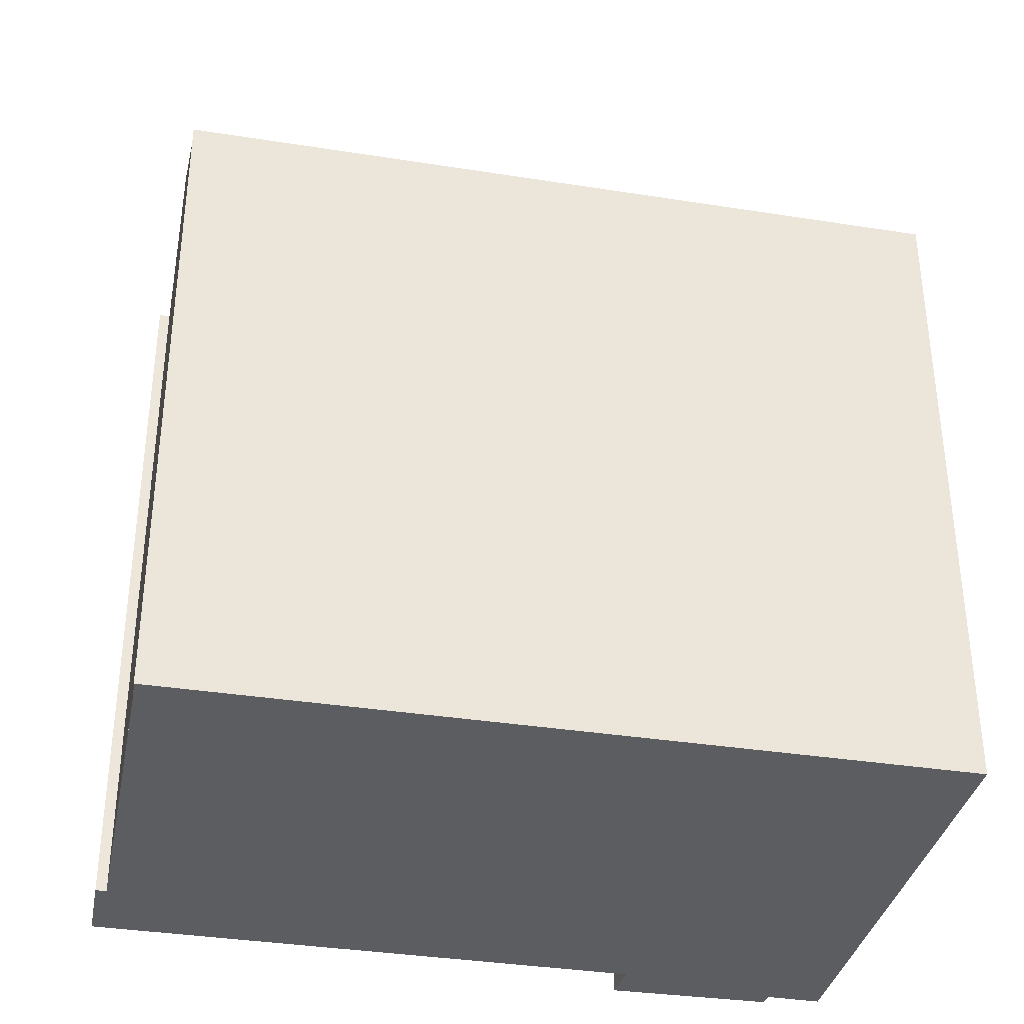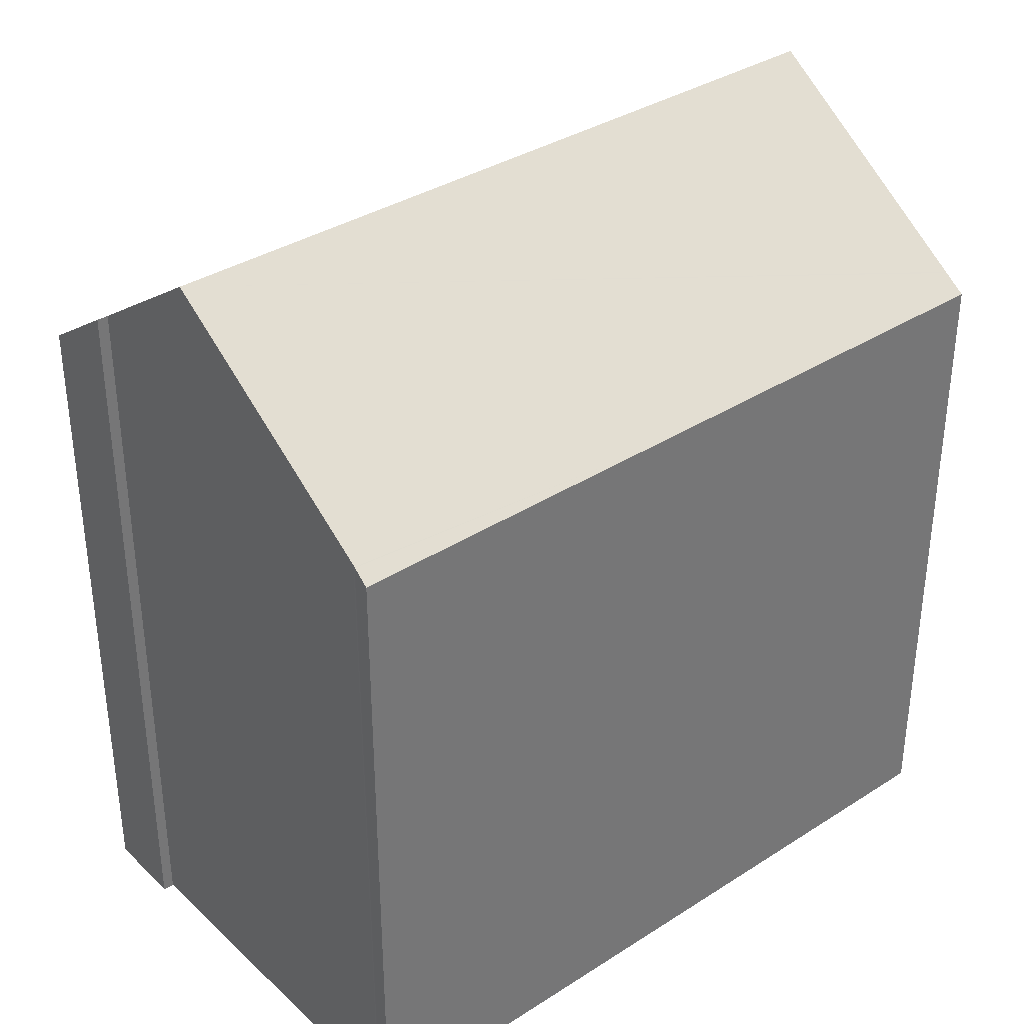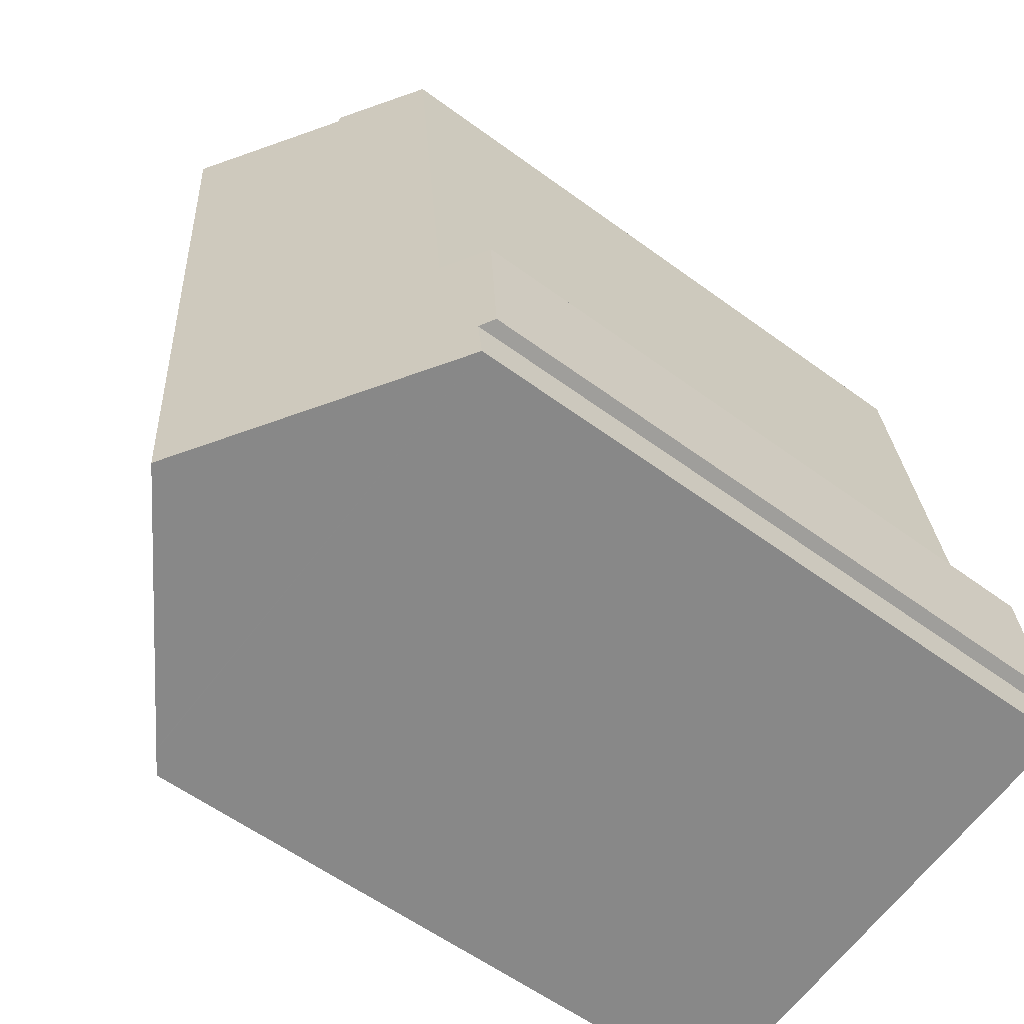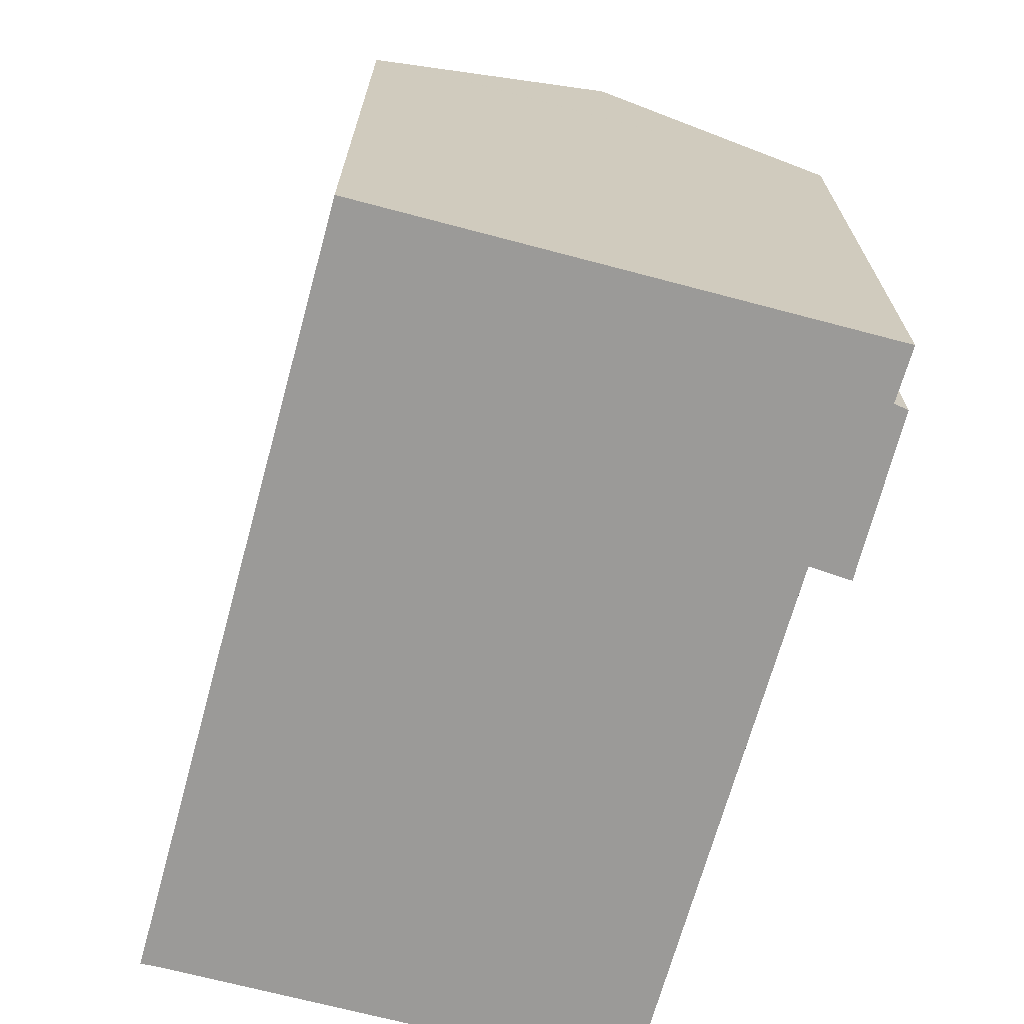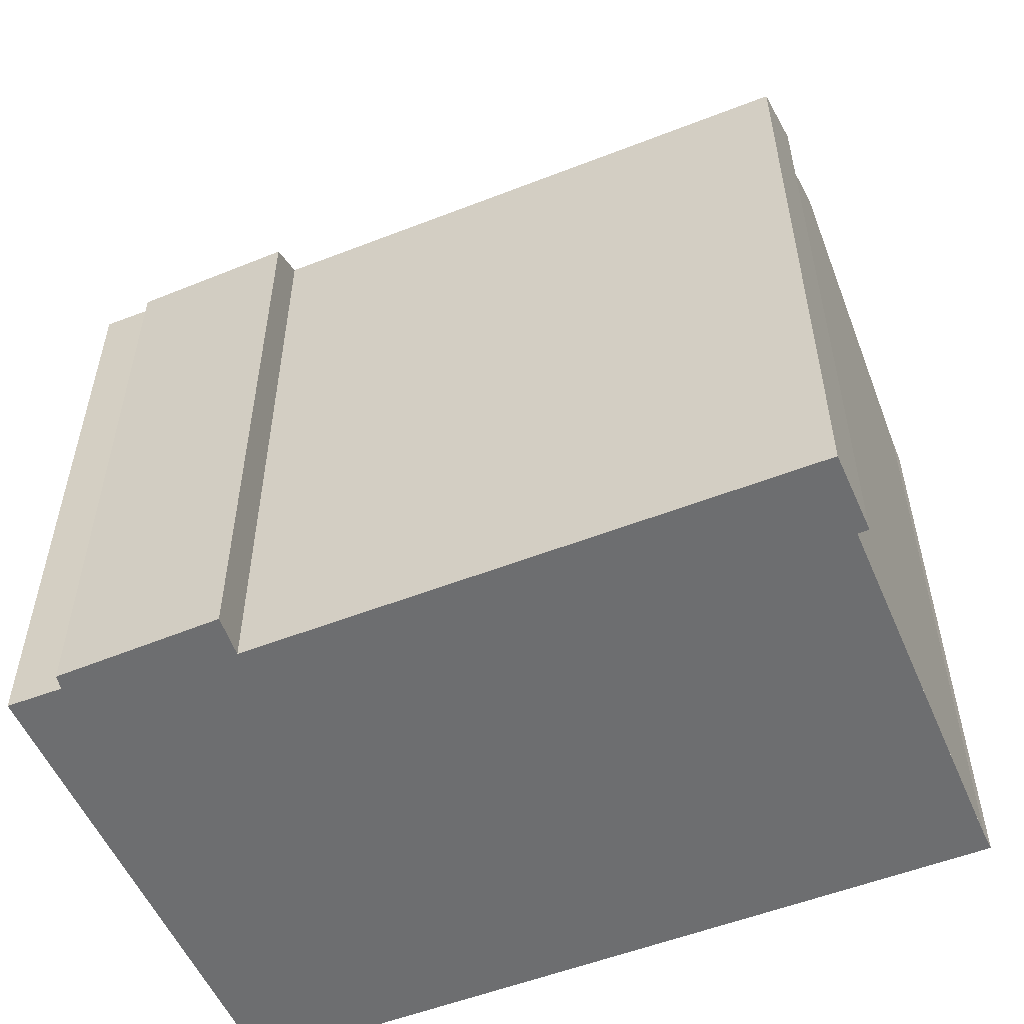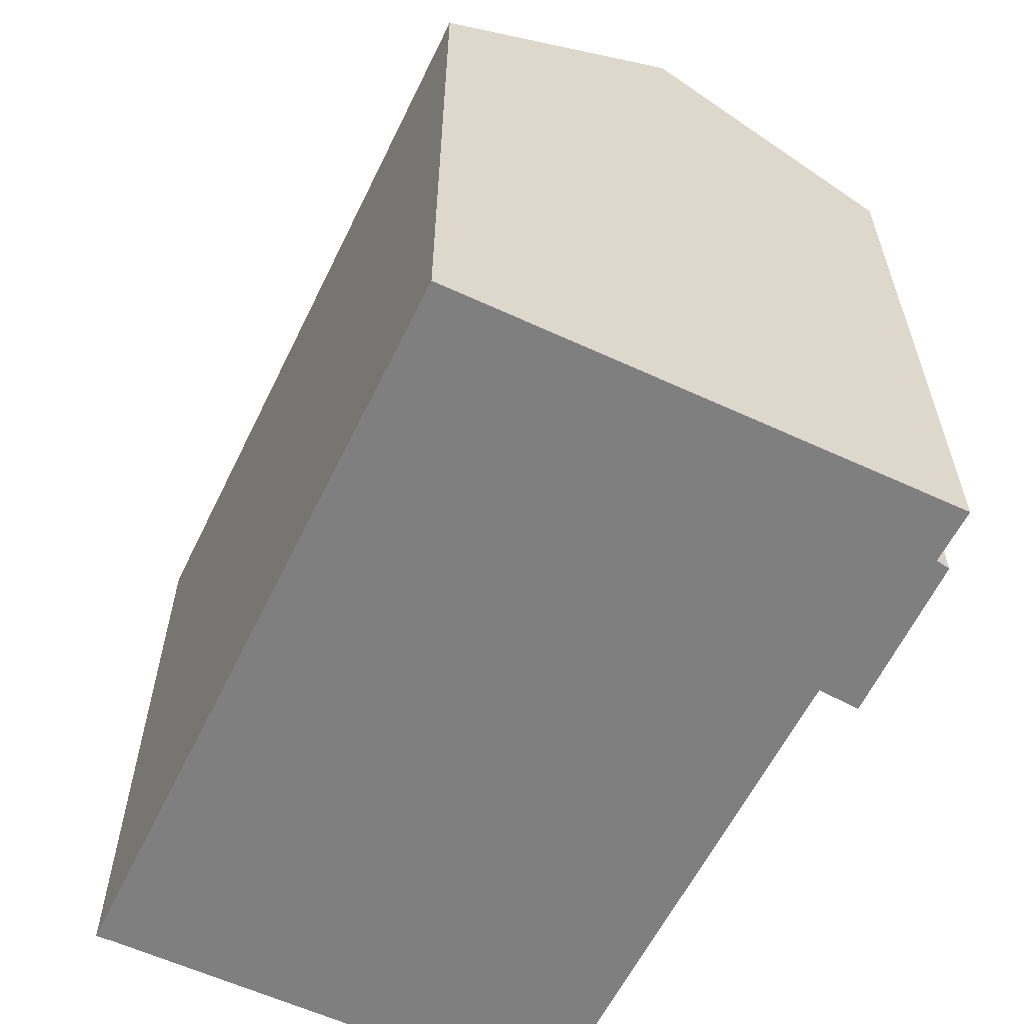
<metadata>
{"format":"obj","ext":"obj","renderer":"f3d","projection":"perspective","resolution":1024,"background":"white","views":[{"elev":-35.4,"azim":83.6,"up":"+Y"},{"elev":35.4,"azim":55.2,"up":"+Y"},{"elev":-58.7,"azim":-127.1,"up":"+Z"},{"elev":-69.4,"azim":170.1,"up":"+Y"},{"elev":-54.3,"azim":-62.0,"up":"+Y"},{"elev":-59.9,"azim":159.6,"up":"+Y"}]}
</metadata>
<code>
v  13.83 16.18 8.215
v  14.19 16.47 16.42
v  14.2 16.45 16.42
v  14.09 16.18 10.87
v  14.62 16.18 16.41
v  12.8 16.2 -2.53
v  12.25 16.57 -2.482
v  8.089 20.59 16.95
v  12.22 16.59 -2.479
v  6.307 20.59 -1.967
v  2.686 16.92 17.67
v  4.719 18.31 17.24
v  1.336 16.88 3.896
v  4.732 18.3 17.51
v  0.342 16.47 -0.089
v  0.196 16.46 -1.438
v  0 16.23 9.94e-16
v  0.311 16.19 4.062
v  1.336 -2.386e-16 3.896
v  0.311 -2.487e-16 4.062
v  4.732 -1.072e-15 17.51
v  2.686 -1.082e-15 17.67
v  14.15 16.49 16.43
v  4.719 -1.056e-15 17.24
v  14.15 -1.006e-15 16.43
v  8.089 -1.038e-15 16.95
v  14.19 -1.006e-15 16.42
v  14.2 -1.005e-15 16.42
v  14.62 -1.005e-15 16.41
v  0.342 5.45e-18 -0.089
v  0.196 8.805e-17 -1.438
v  0 0 0
v  12.8 1.549e-16 -2.53
v  13.83 -5.03e-16 8.215
v  14.09 -6.656e-16 10.87
v  12.25 1.52e-16 -2.482
v  12.22 1.518e-16 -2.479
v  6.307 1.204e-16 -1.967
g defaultobject
f 1 2 3
f 4 3 5
f 3 4 1
f 6 2 1
f 2 6 7
f 2 7 8
f 8 7 9
f 8 9 10
f 11 12 13
f 12 11 14
f 15 10 16
f 10 15 8
f 8 15 17
f 8 17 13
f 13 17 18
f 8 13 12
f 18 19 13
f 19 18 20
f 11 21 14
f 21 11 22
f 12 23 8
f 23 12 24
f 23 24 25
f 25 24 26
f 25 2 23
f 2 25 27
f 27 3 2
f 3 27 28
f 28 5 3
f 5 28 29
f 13 22 11
f 22 13 19
f 16 30 15
f 30 16 31
f 32 18 17
f 18 32 20
f 14 24 12
f 24 14 21
f 29 4 5
f 4 29 1
f 1 29 6
f 6 29 33
f 33 29 34
f 34 29 35
f 9 16 10
f 16 9 7
f 16 7 6
f 16 6 33
f 16 33 31
f 31 33 36
f 31 36 37
f 31 37 38
f 30 17 15
f 17 30 32
f 26 19 27
f 19 26 24
f 19 24 22
f 22 24 21
f 34 36 33
f 36 34 37
f 37 34 38
f 38 34 31
f 31 34 35
f 31 35 29
f 31 29 30
f 30 29 32
f 32 29 19
f 32 19 20
f 19 29 28
f 19 28 27

</code>
